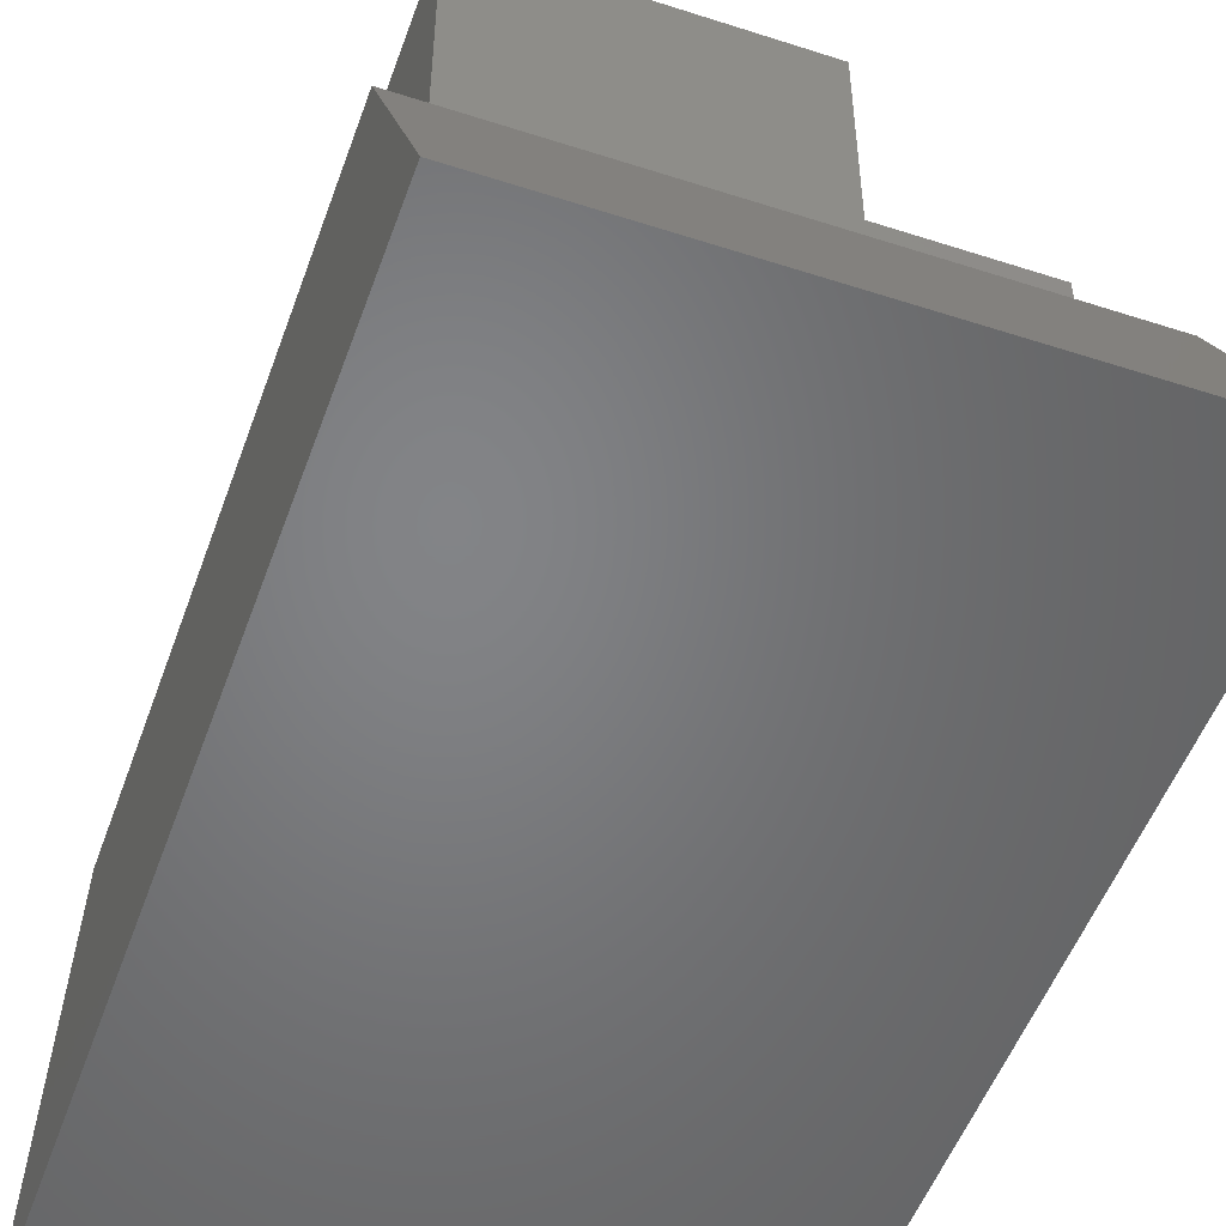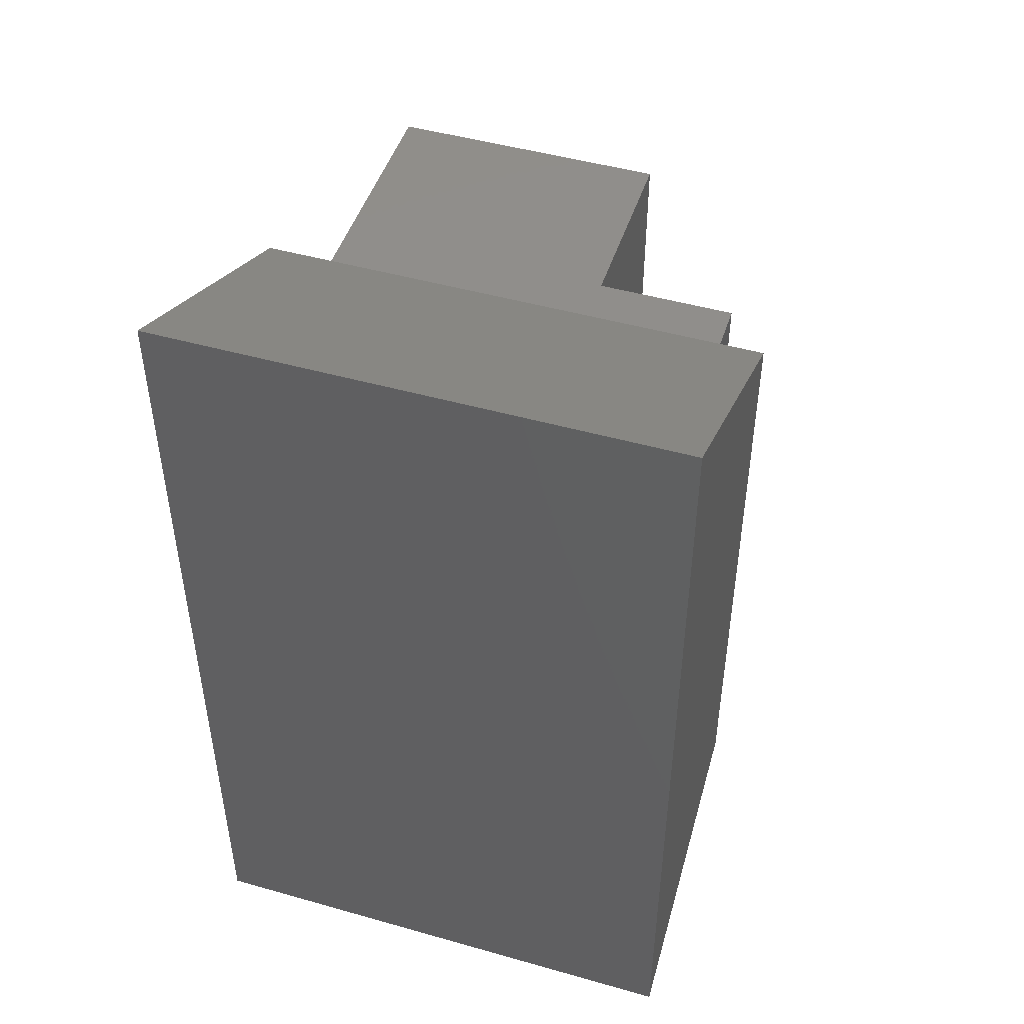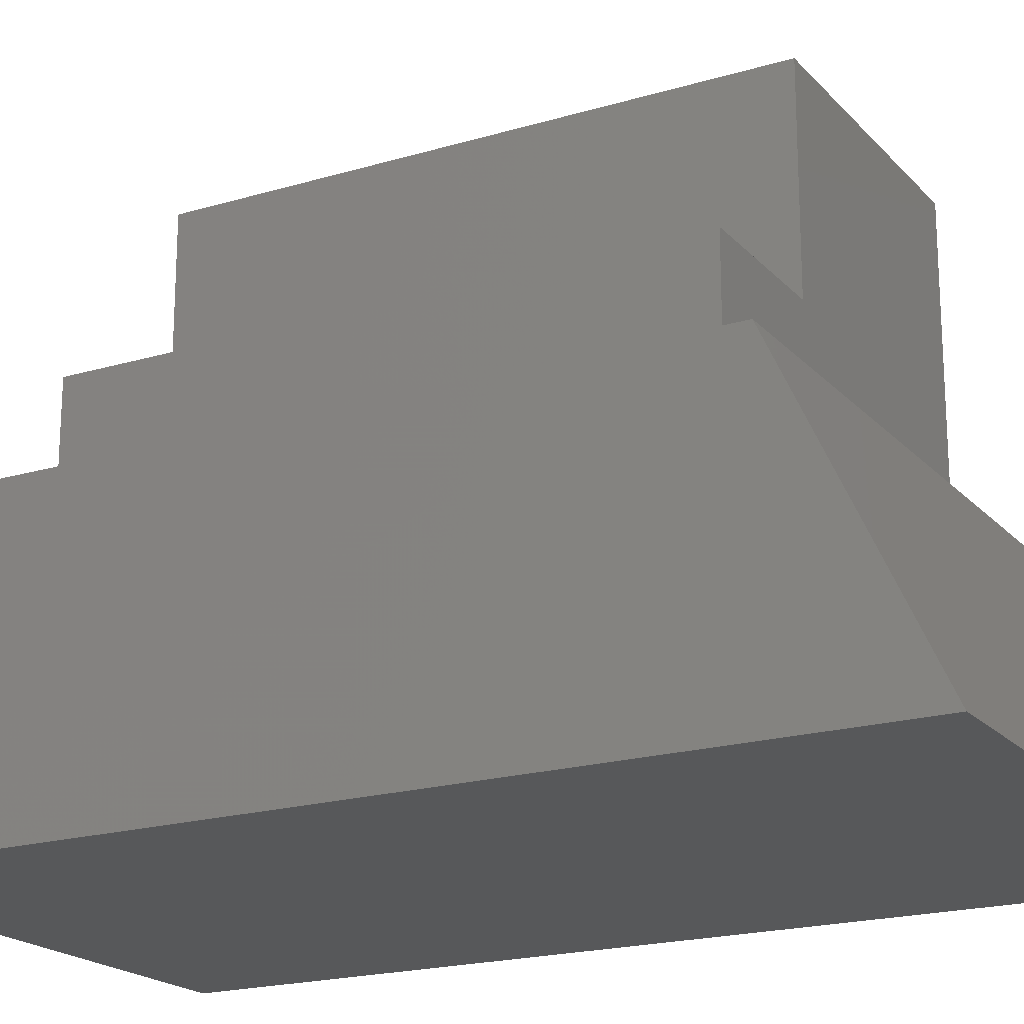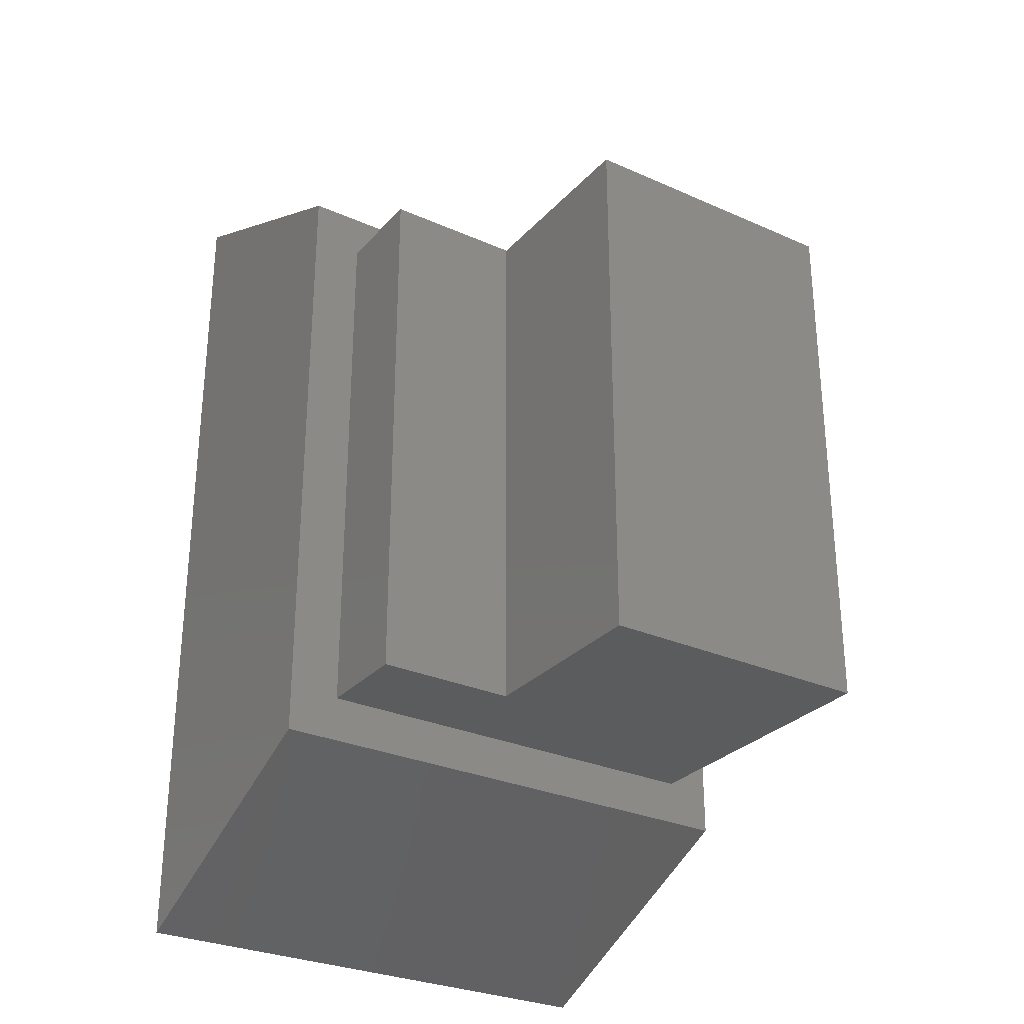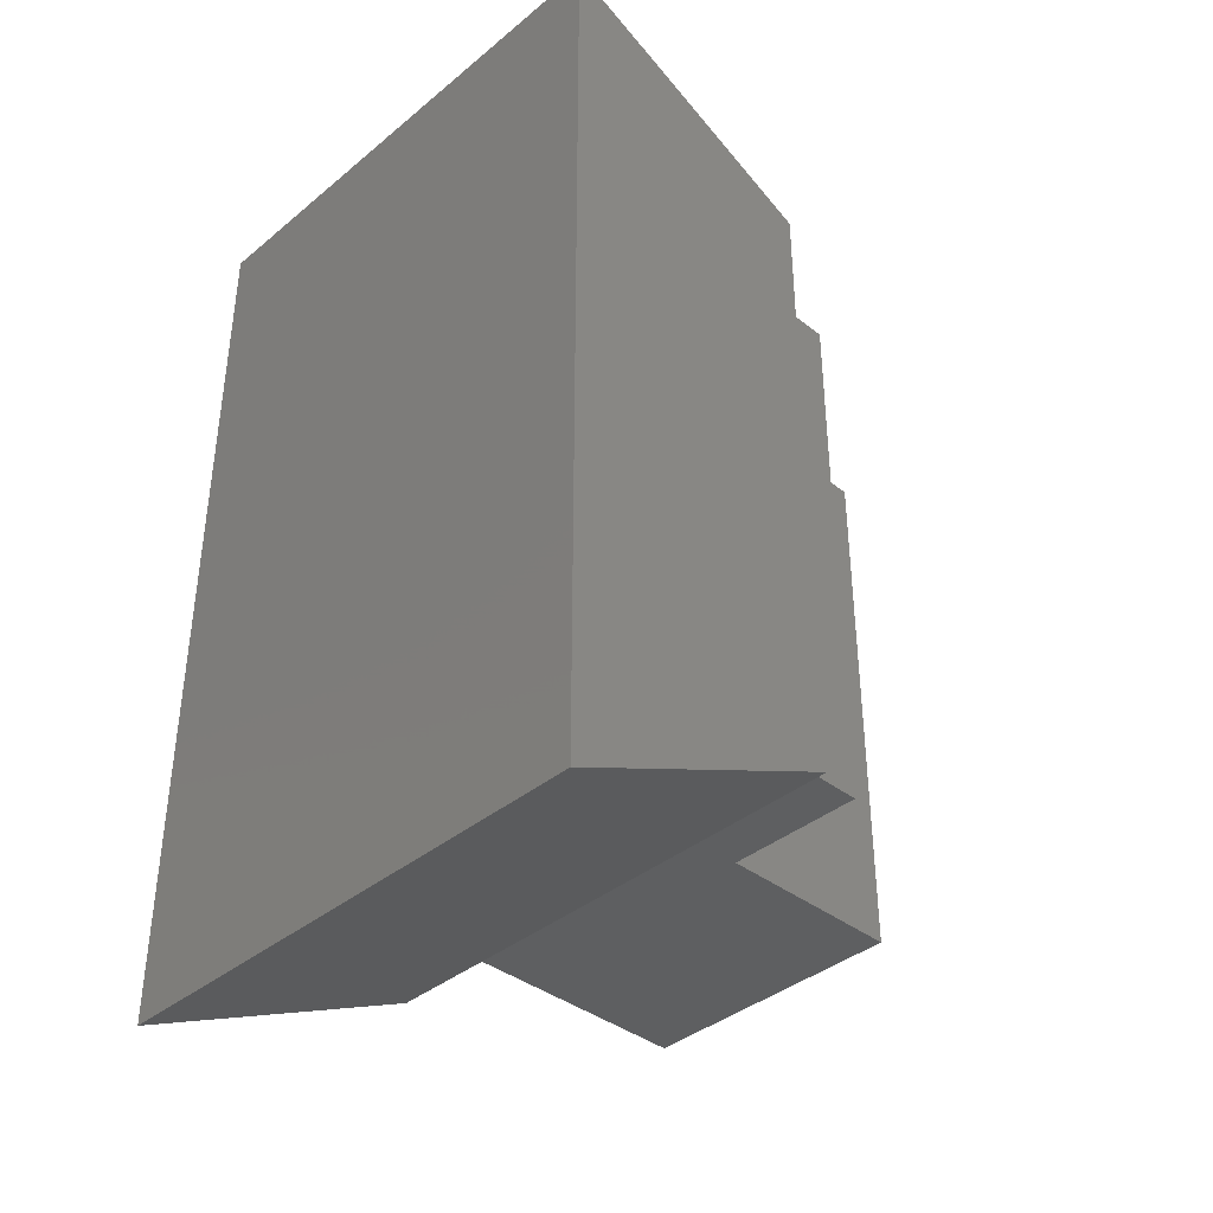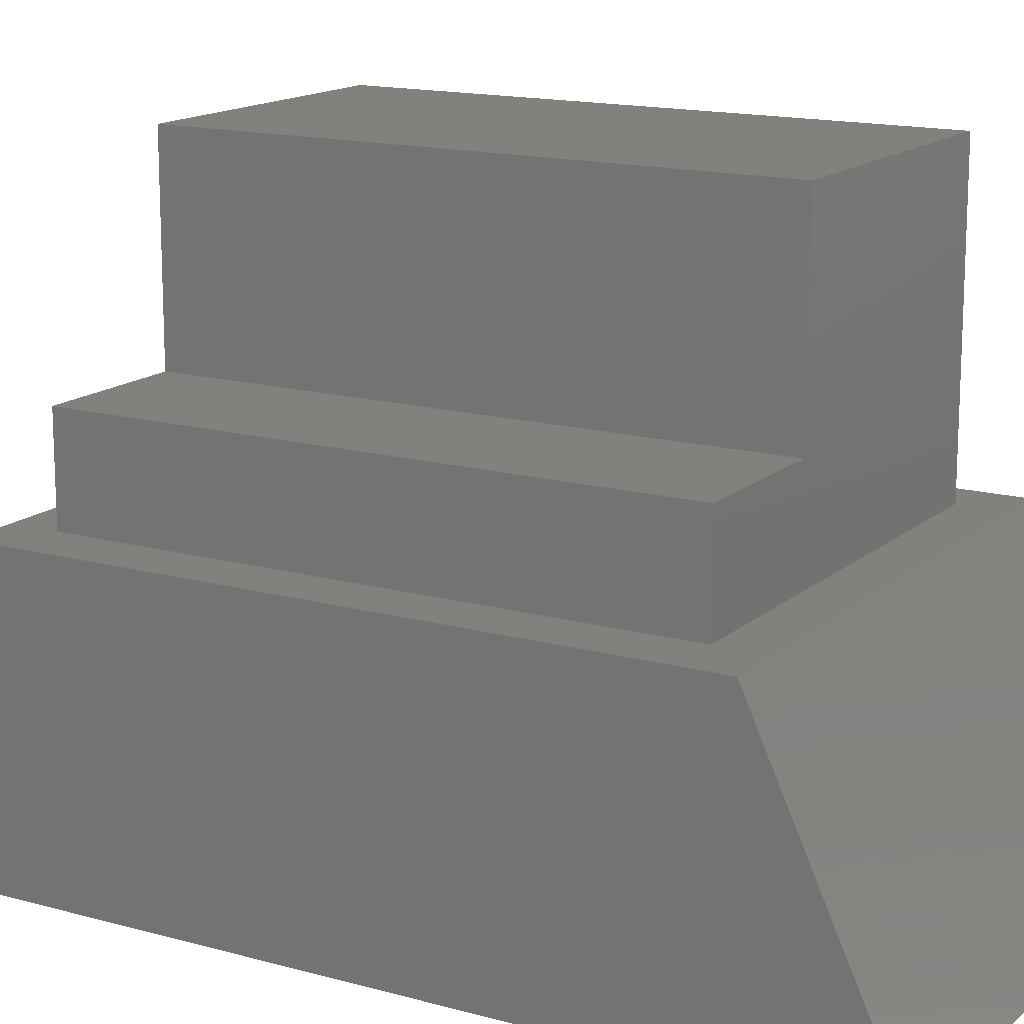
<metadata>
{"format":"stl","ext":"stl","renderer":"f3d","projection":"perspective","resolution":1024,"background":"white","views":[{"elev":-51.5,"azim":-19.4,"up":"+Y"},{"elev":47.6,"azim":17.7,"up":"+Z"},{"elev":-19.8,"azim":119.0,"up":"+Y"},{"elev":-29.2,"azim":146.7,"up":"+Z"},{"elev":-38.6,"azim":45.9,"up":"+Z"},{"elev":15.1,"azim":120.6,"up":"+Y"}]}
</metadata>
<code>
# stl→obj: 20 verts, 36 faces
v 27.75 77.29 141.3
v 19.75 77.29 141.3
v 27.75 77.29 127.3
v 19.75 77.29 127.3
v 27.75 81.63 129.4
v 27.75 81.64 139.3
v 19.75 81.63 129.4
v 26.95 83.13 130.1
v 26.95 81.63 130.1
v 24.8 83.13 130.1
v 20.45 81.63 130.1
v 20.45 86.13 130.1
v 24.8 86.13 130.1
v 20.45 86.13 138.6
v 20.45 81.63 138.6
v 24.8 83.13 138.6
v 26.95 81.63 138.6
v 26.95 83.13 138.6
v 24.8 86.13 138.6
v 19.75 81.64 139.3
f 1 2 3
f 3 2 4
f 3 5 1
f 1 5 6
f 4 7 3
f 3 7 5
f 8 9 10
f 10 9 11
f 10 11 12
f 12 13 10
f 14 15 16
f 16 15 17
f 16 17 18
f 16 19 14
f 11 15 12
f 12 15 14
f 17 5 9
f 9 5 7
f 9 7 11
f 11 7 15
f 15 7 20
f 15 20 17
f 17 20 6
f 17 6 5
f 16 10 19
f 19 10 13
f 13 12 19
f 19 12 14
f 16 18 10
f 10 18 8
f 4 2 7
f 7 2 20
f 17 9 18
f 18 9 8
f 1 6 2
f 2 6 20

</code>
